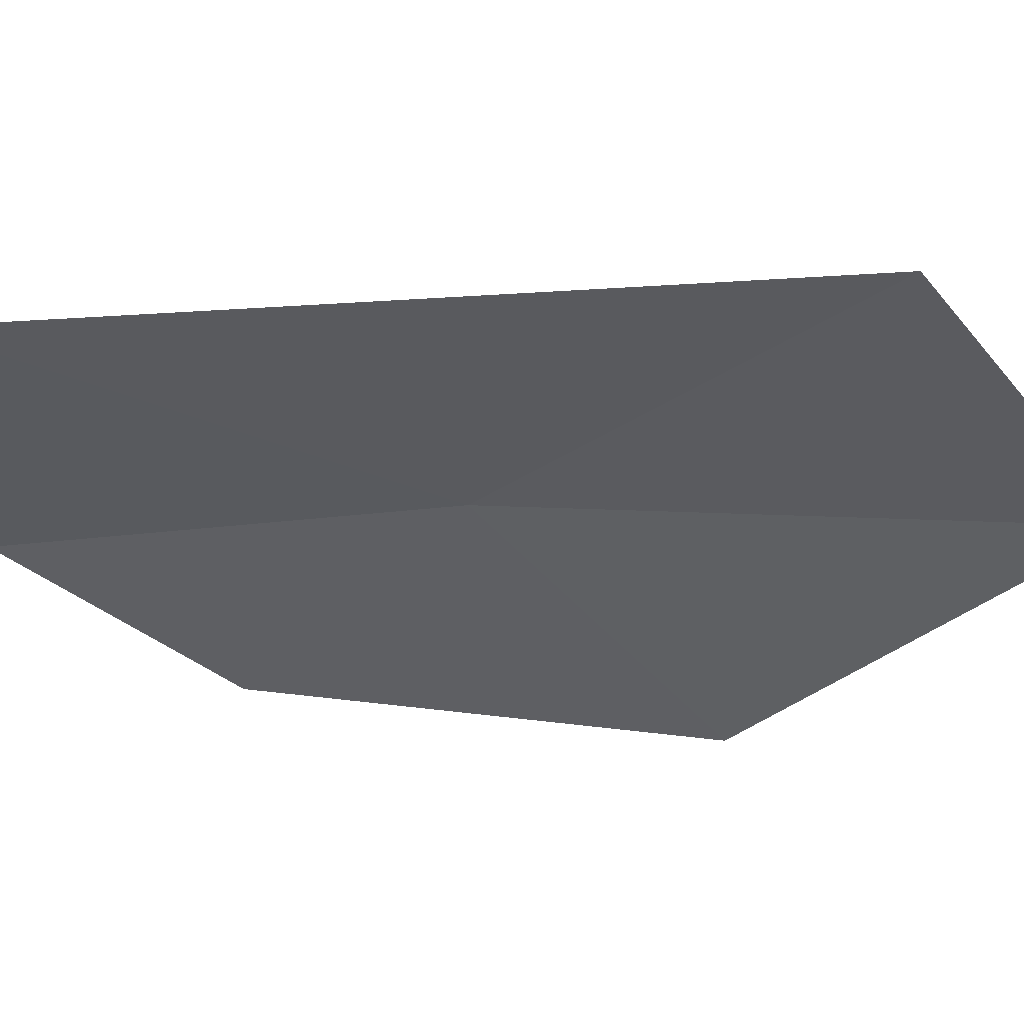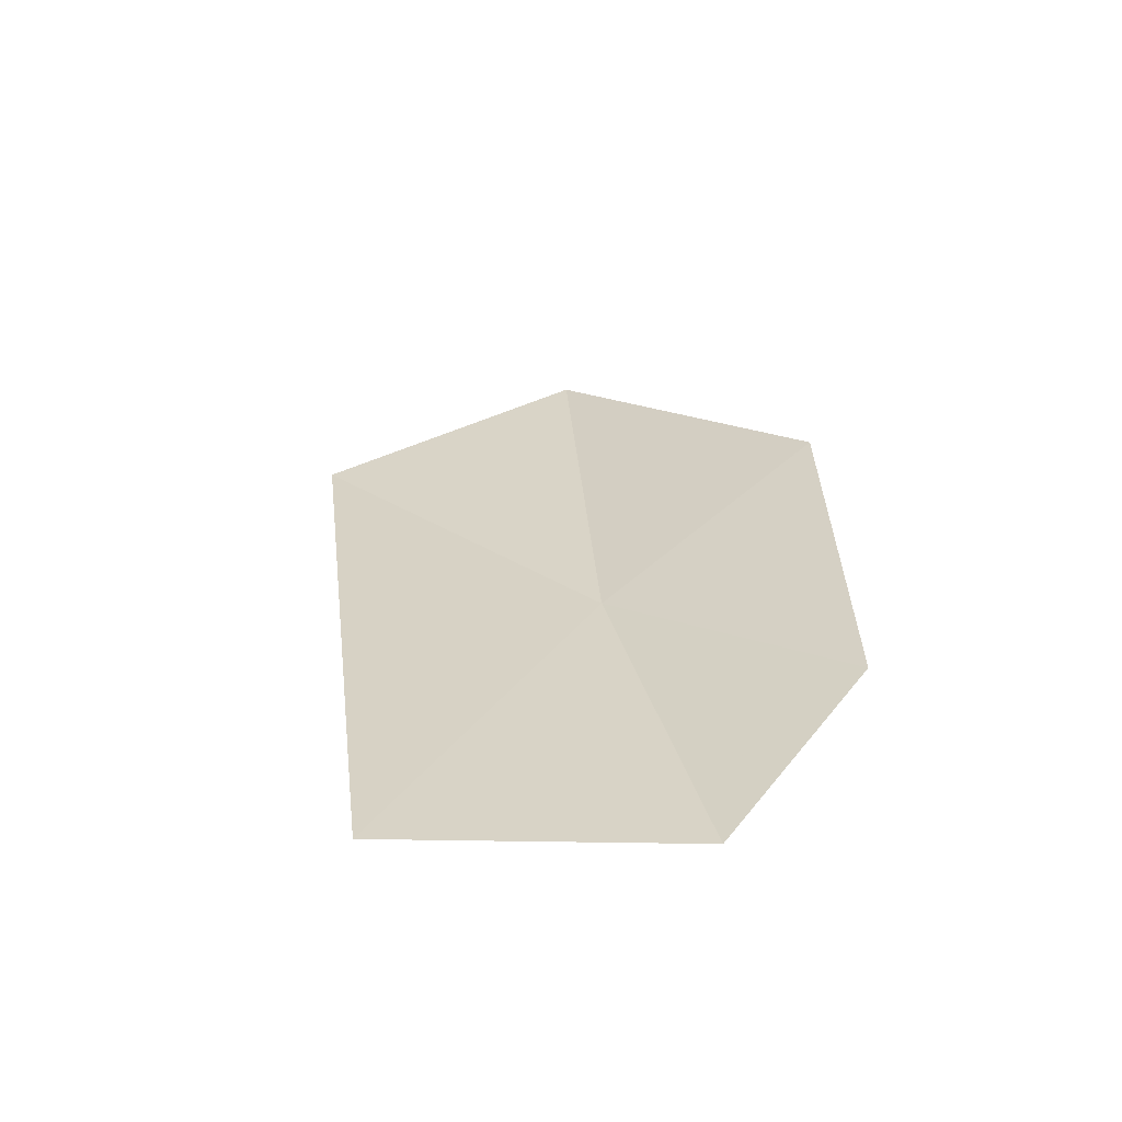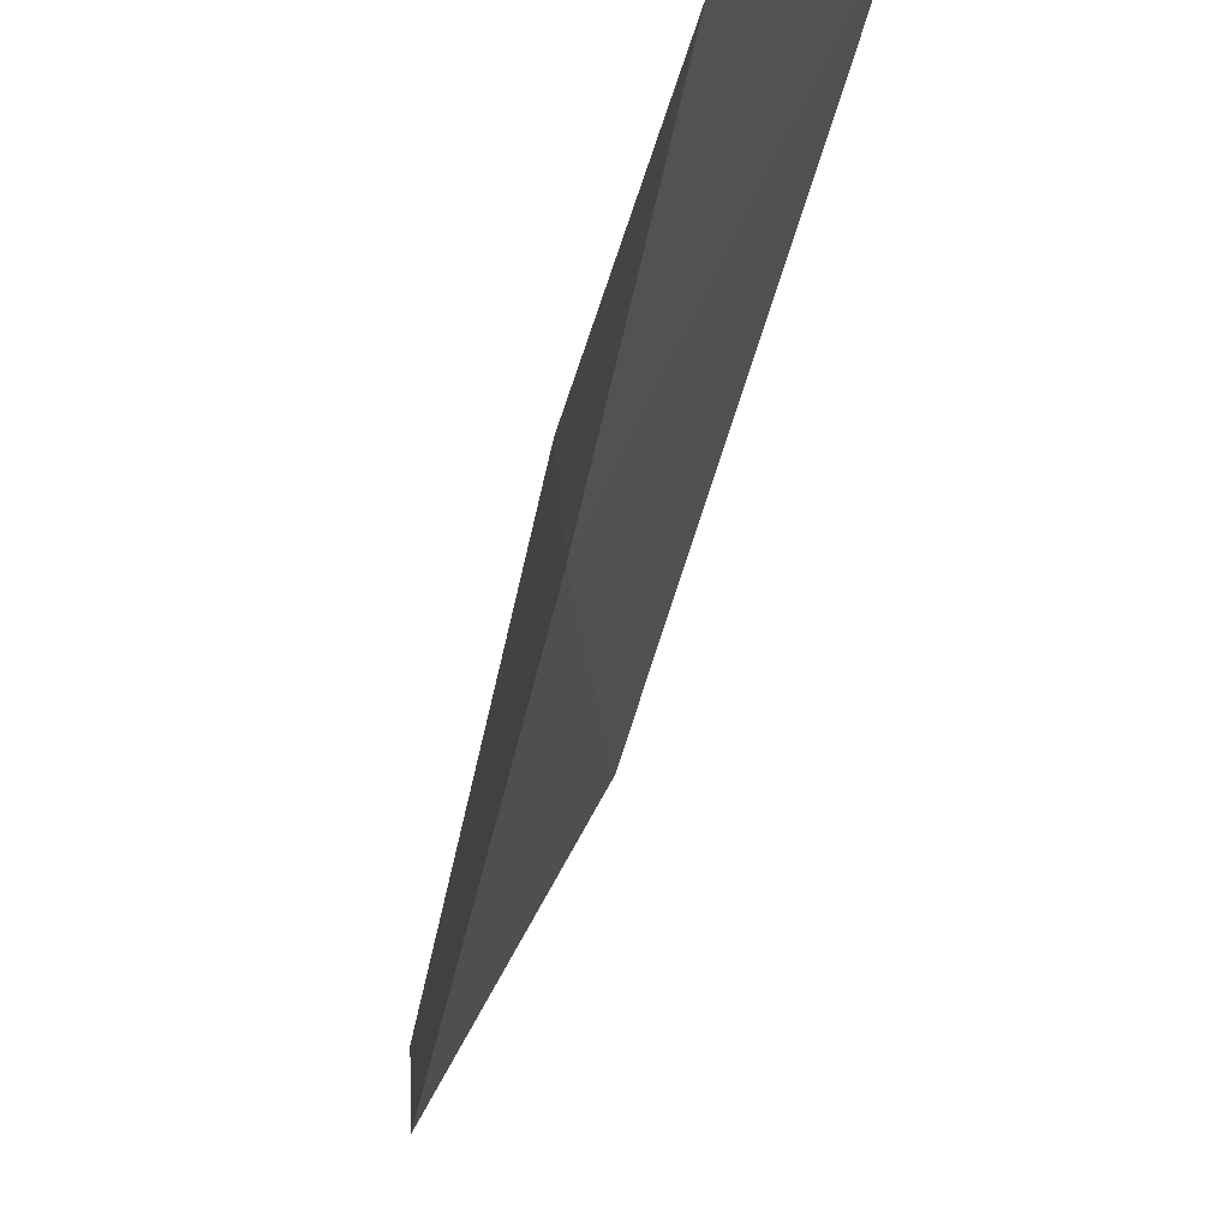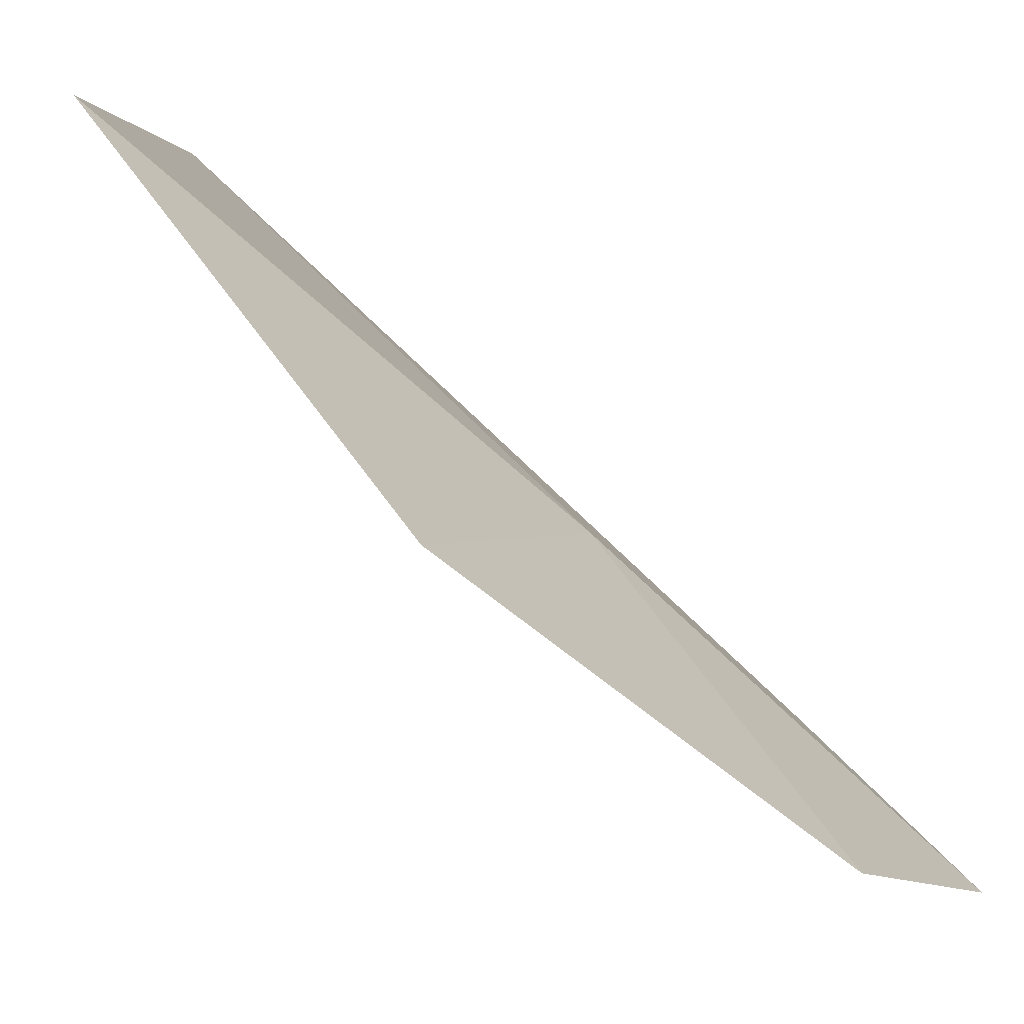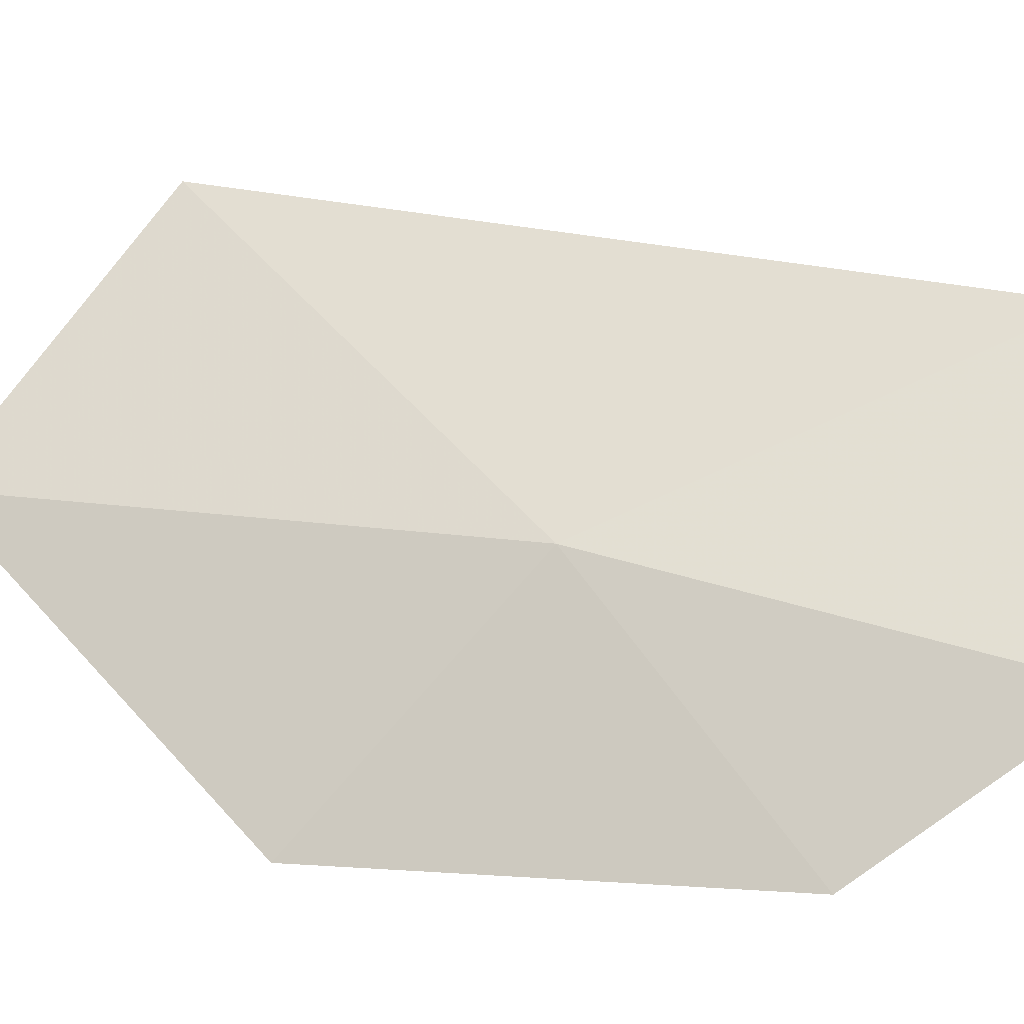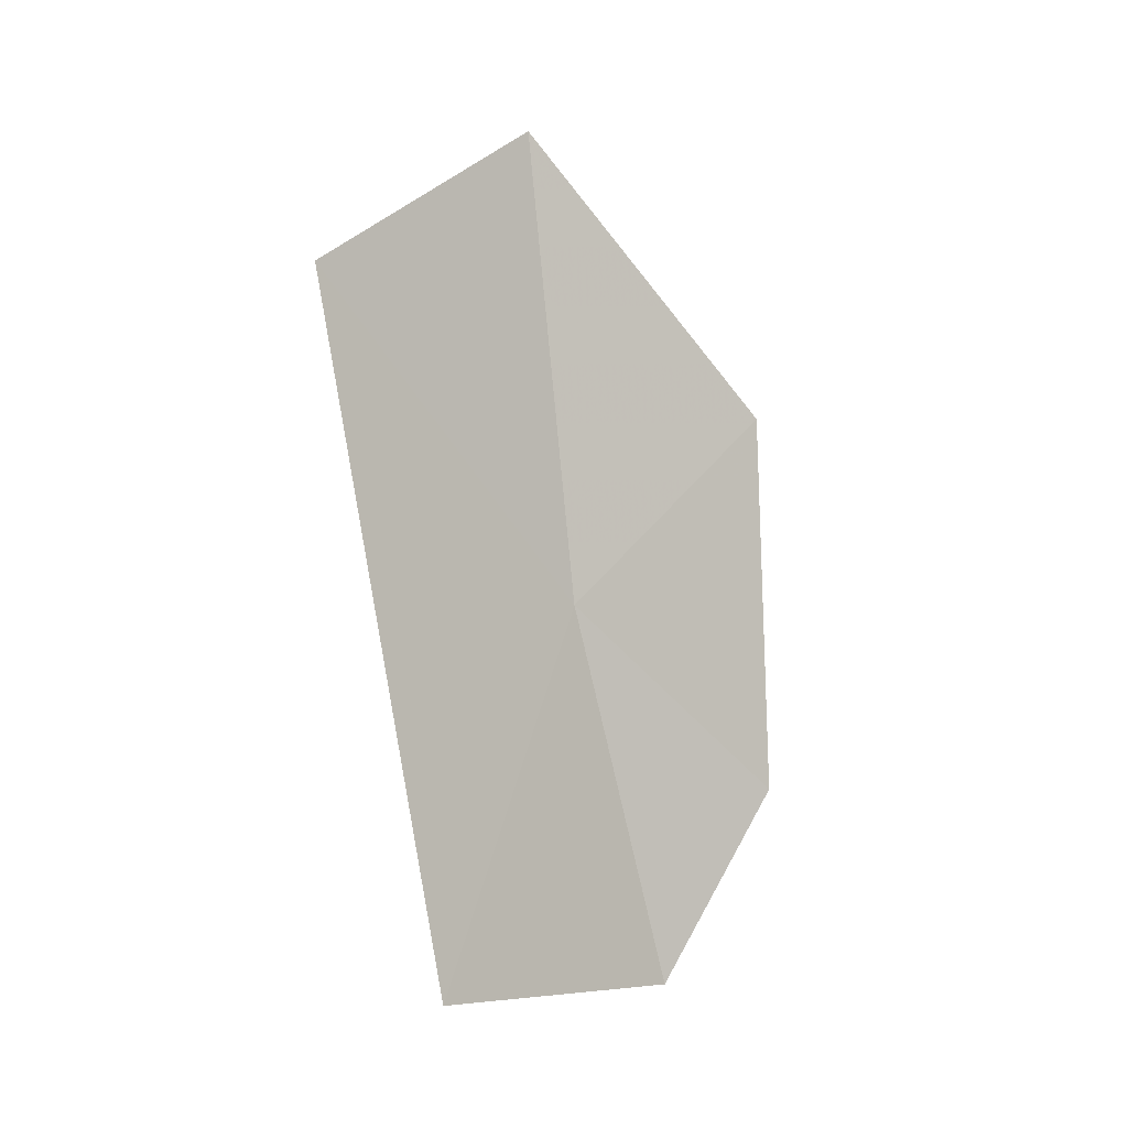
<metadata>
{"format":"obj","ext":"obj","renderer":"f3d","projection":"perspective","resolution":1024,"background":"white","views":[{"elev":33.7,"azim":-77.1,"up":"+Y"},{"elev":-55.3,"azim":-61.4,"up":"+Z"},{"elev":-59.8,"azim":168.3,"up":"+Y"},{"elev":-52.5,"azim":47.7,"up":"+Y"},{"elev":-2.9,"azim":104.8,"up":"+Y"},{"elev":0.7,"azim":-109.8,"up":"+Z"}]}
</metadata>
<code>
v 17.34 23.5 43.34
v 17.46 22.83 42.78
v 17.47 22.87 43.89
v 17.38 23.63 44.69
v 17.07 24.31 44.25
v 17.36 23.22 42.24
v 17 23.99 42.32
f 1 3 2
f 1 2 6
f 1 4 3
f 1 7 5
f 1 6 7
f 1 5 4

</code>
